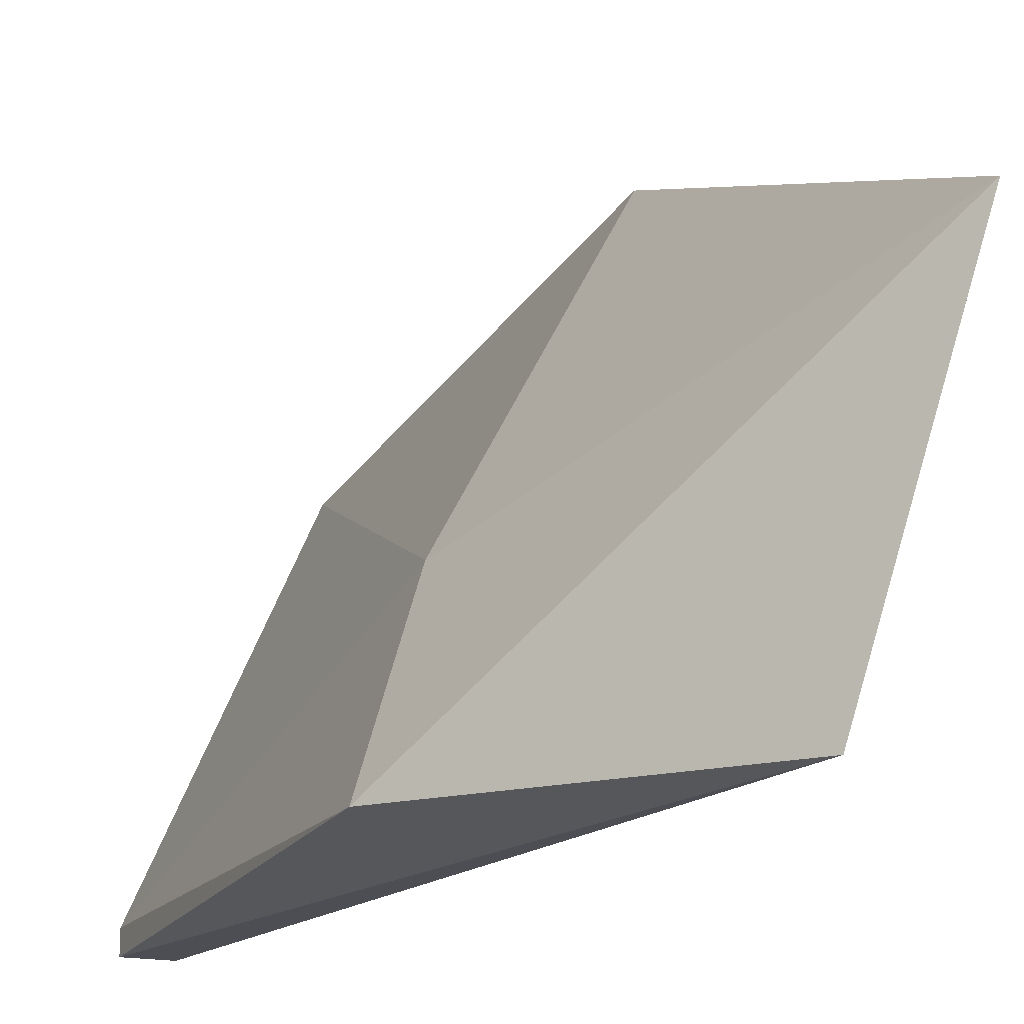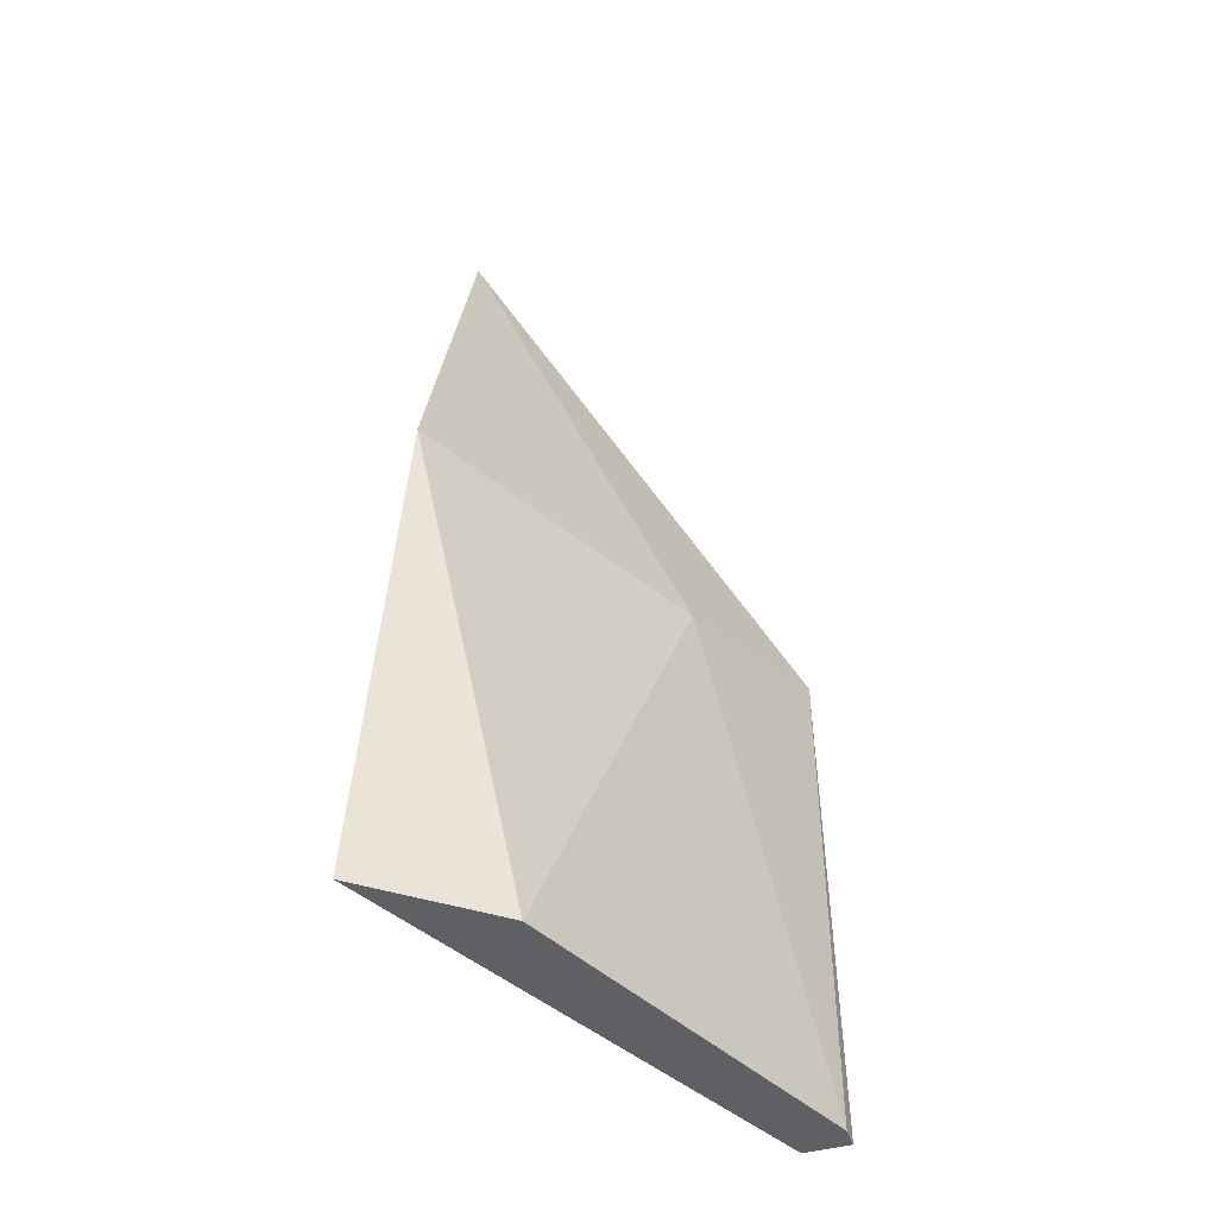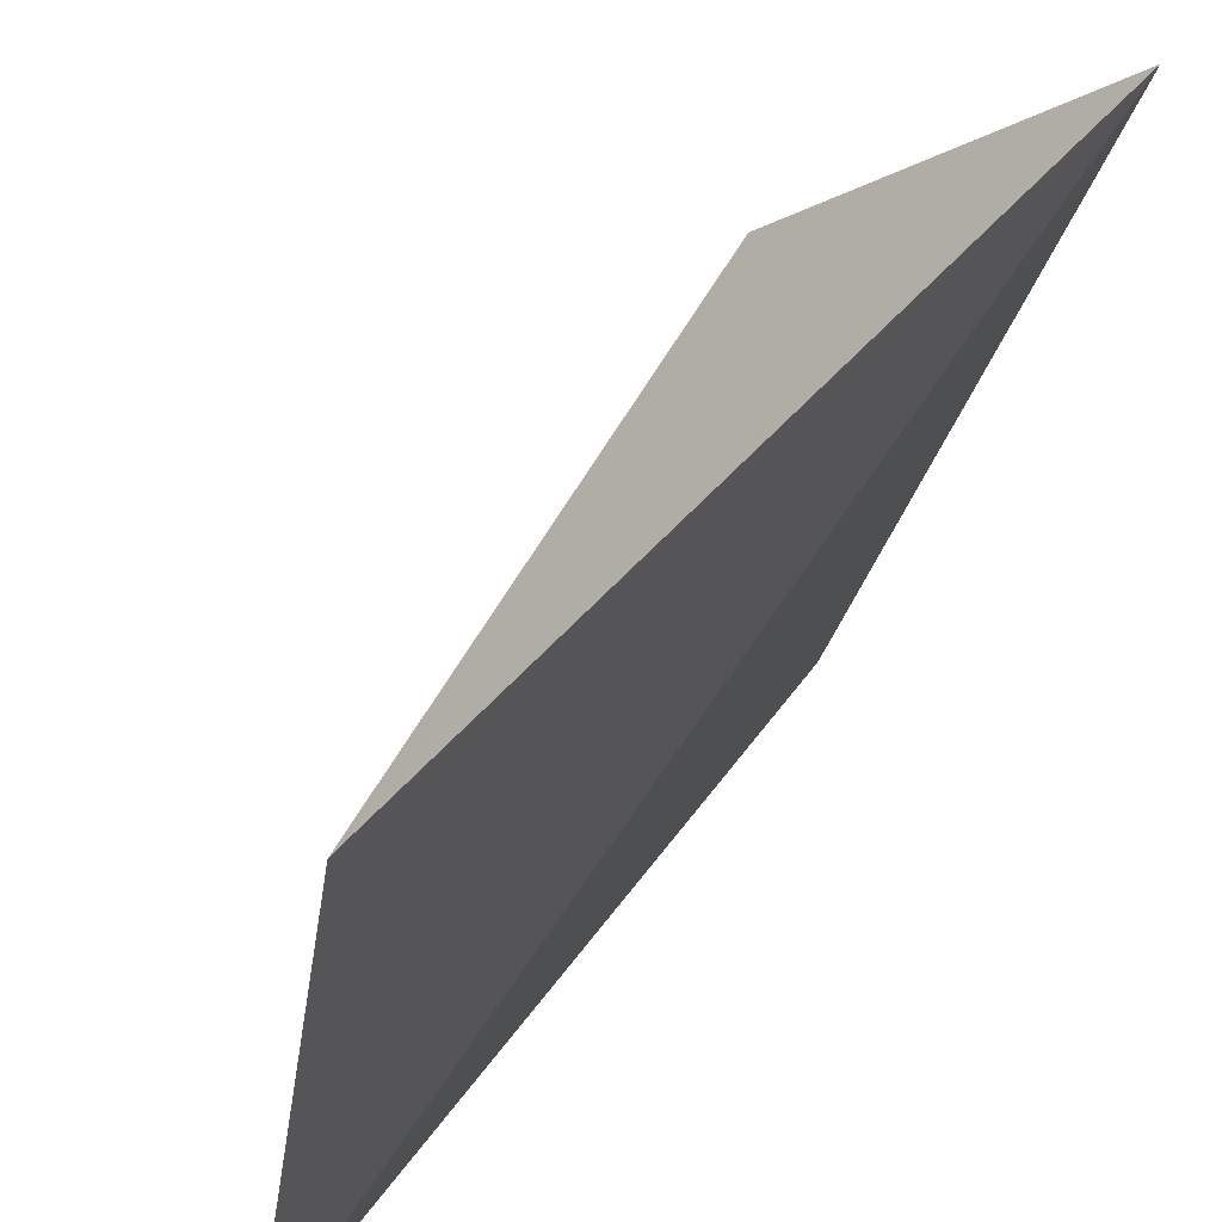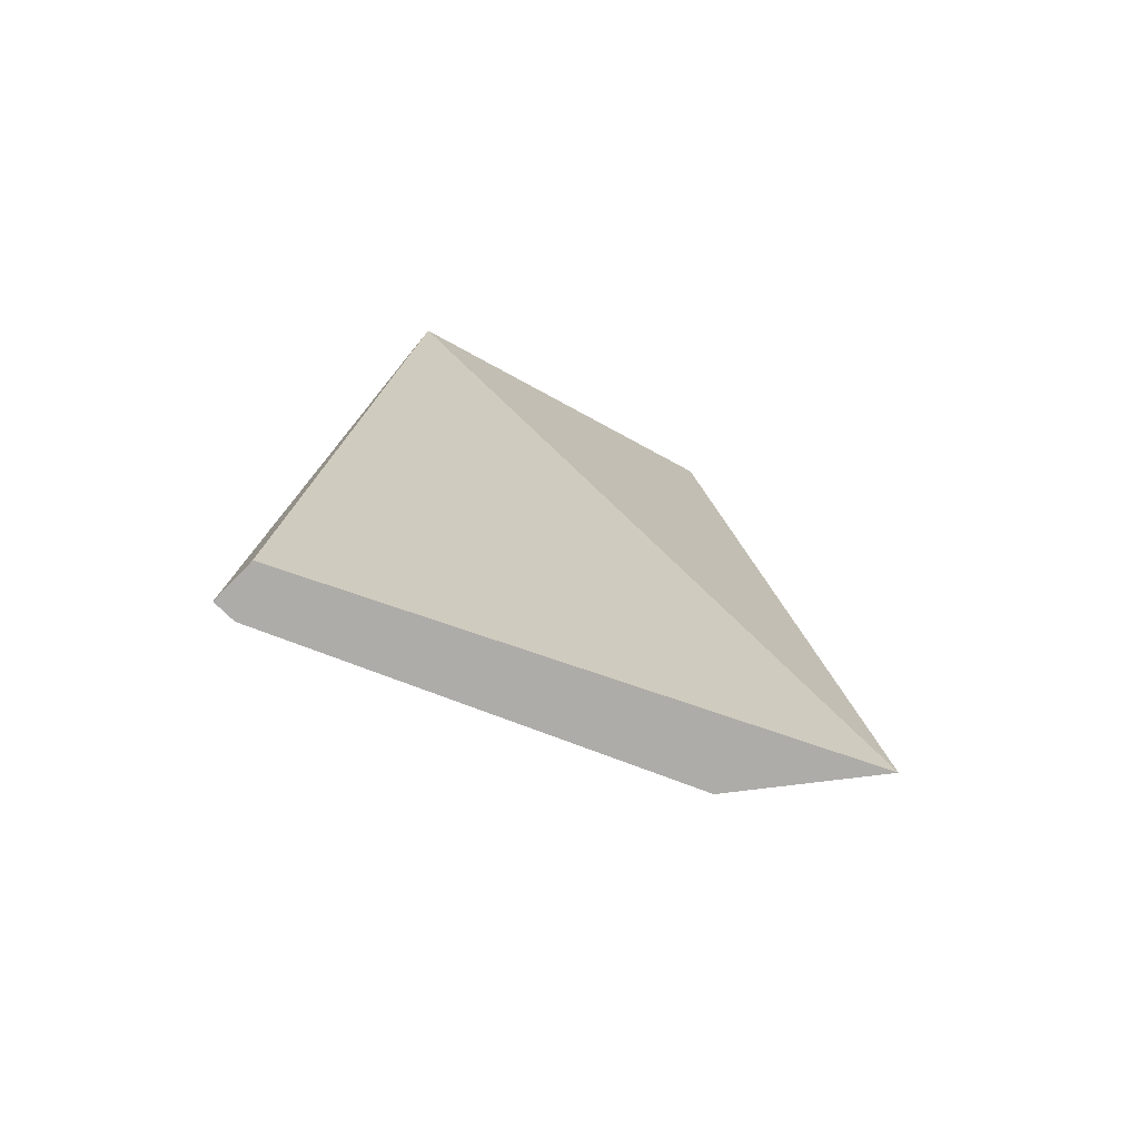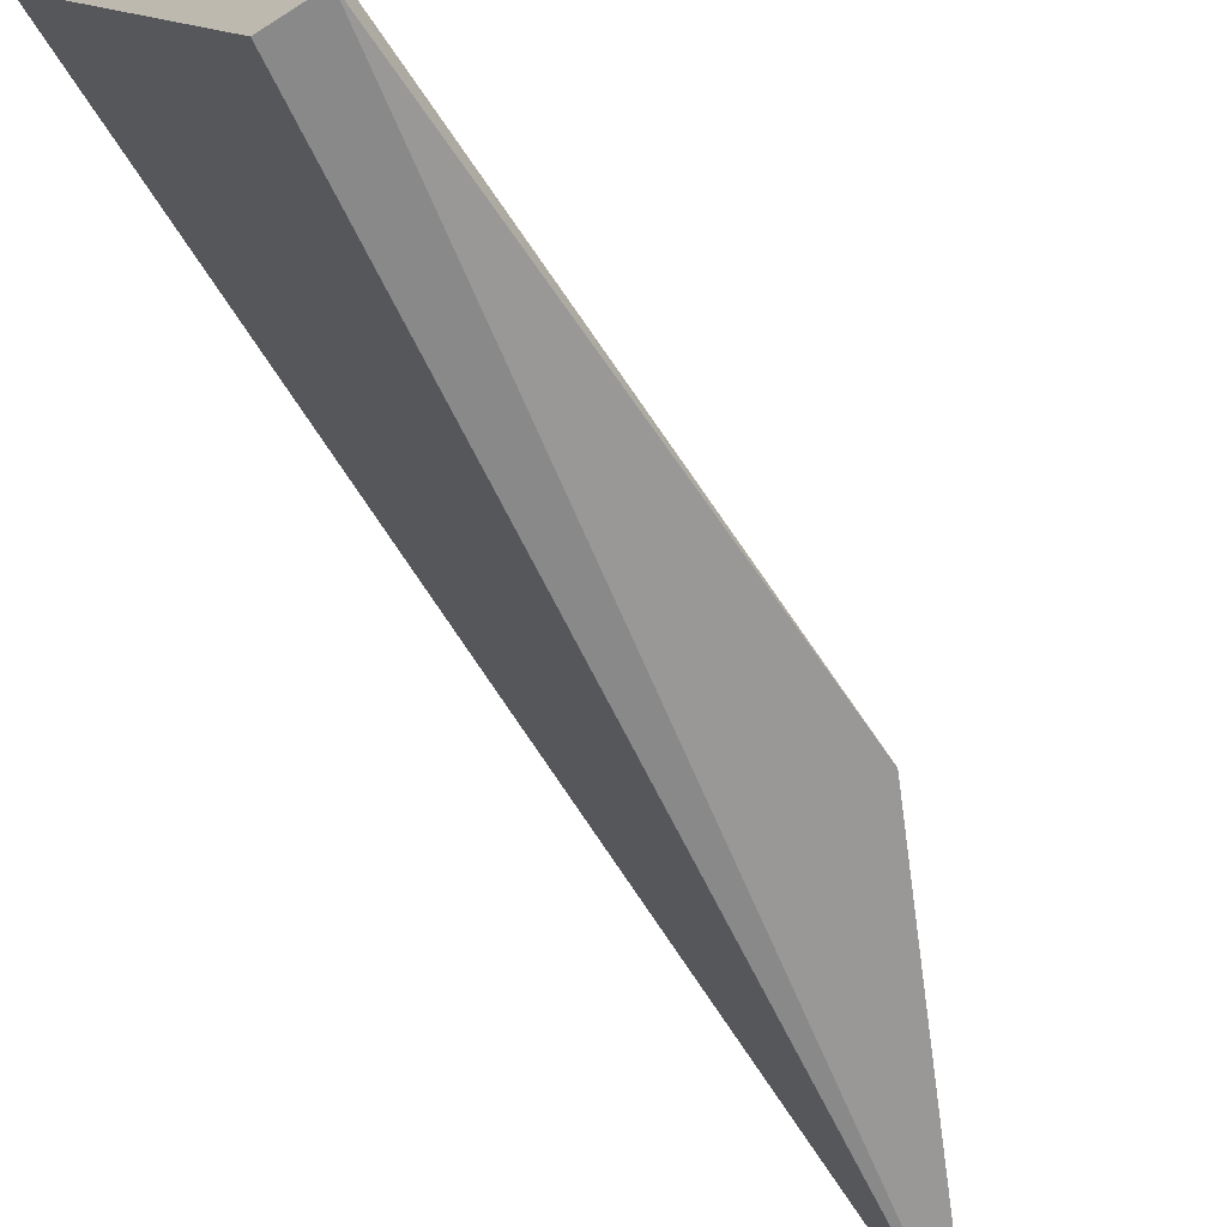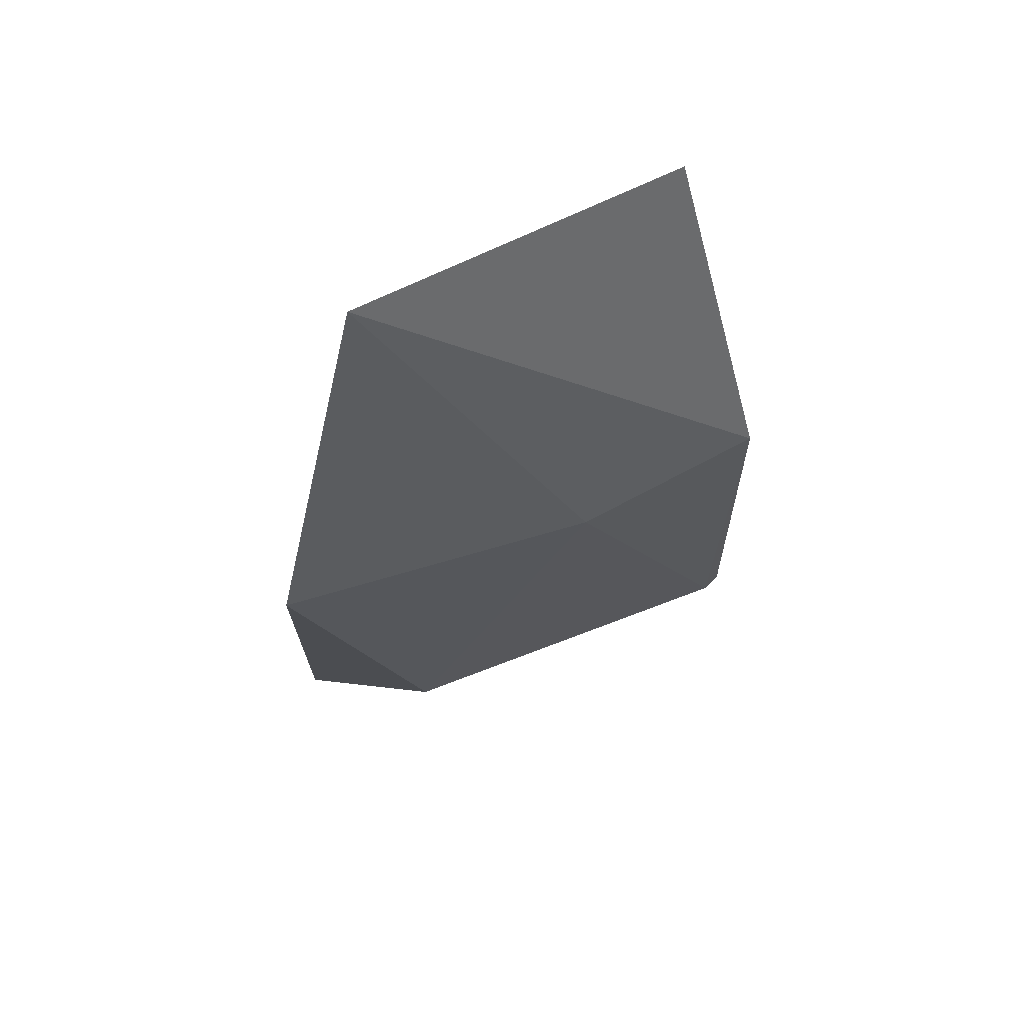
<metadata>
{"format":"obj","ext":"obj","renderer":"f3d","projection":"perspective","resolution":1024,"background":"white","views":[{"elev":-17.4,"azim":-23.7,"up":"+Y"},{"elev":-44.2,"azim":-161.9,"up":"+Z"},{"elev":26.1,"azim":30.6,"up":"+Y"},{"elev":-77.0,"azim":45.7,"up":"+Z"},{"elev":-63.1,"azim":-147.0,"up":"+Y"},{"elev":68.8,"azim":-134.8,"up":"+Z"}]}
</metadata>
<code>
v -0.647 0.0921 0.008692
v -0.6042 0.182 0.008692
v -0.6256 0.1649 0.008692
v -0.6256 0.0921 0.1671
v -0.6556 0.09639 0.1028
v -0.6556 0.09639 0.008692
v -0.6556 0.0921 0.008692
v -0.6128 0.1863 0.09428
v -0.6427 0.1306 0.09428
v -0.6085 0.1563 0.1756
f 8 2 3
f 7 6 2
f 2 10 4
f 9 10 8
f 10 2 8
f 6 7 5
f 4 10 5
f 7 4 5
f 9 6 5
f 10 9 5
f 7 2 1
f 2 4 1
f 4 7 1
f 2 6 3
f 6 9 3
f 9 8 3

</code>
